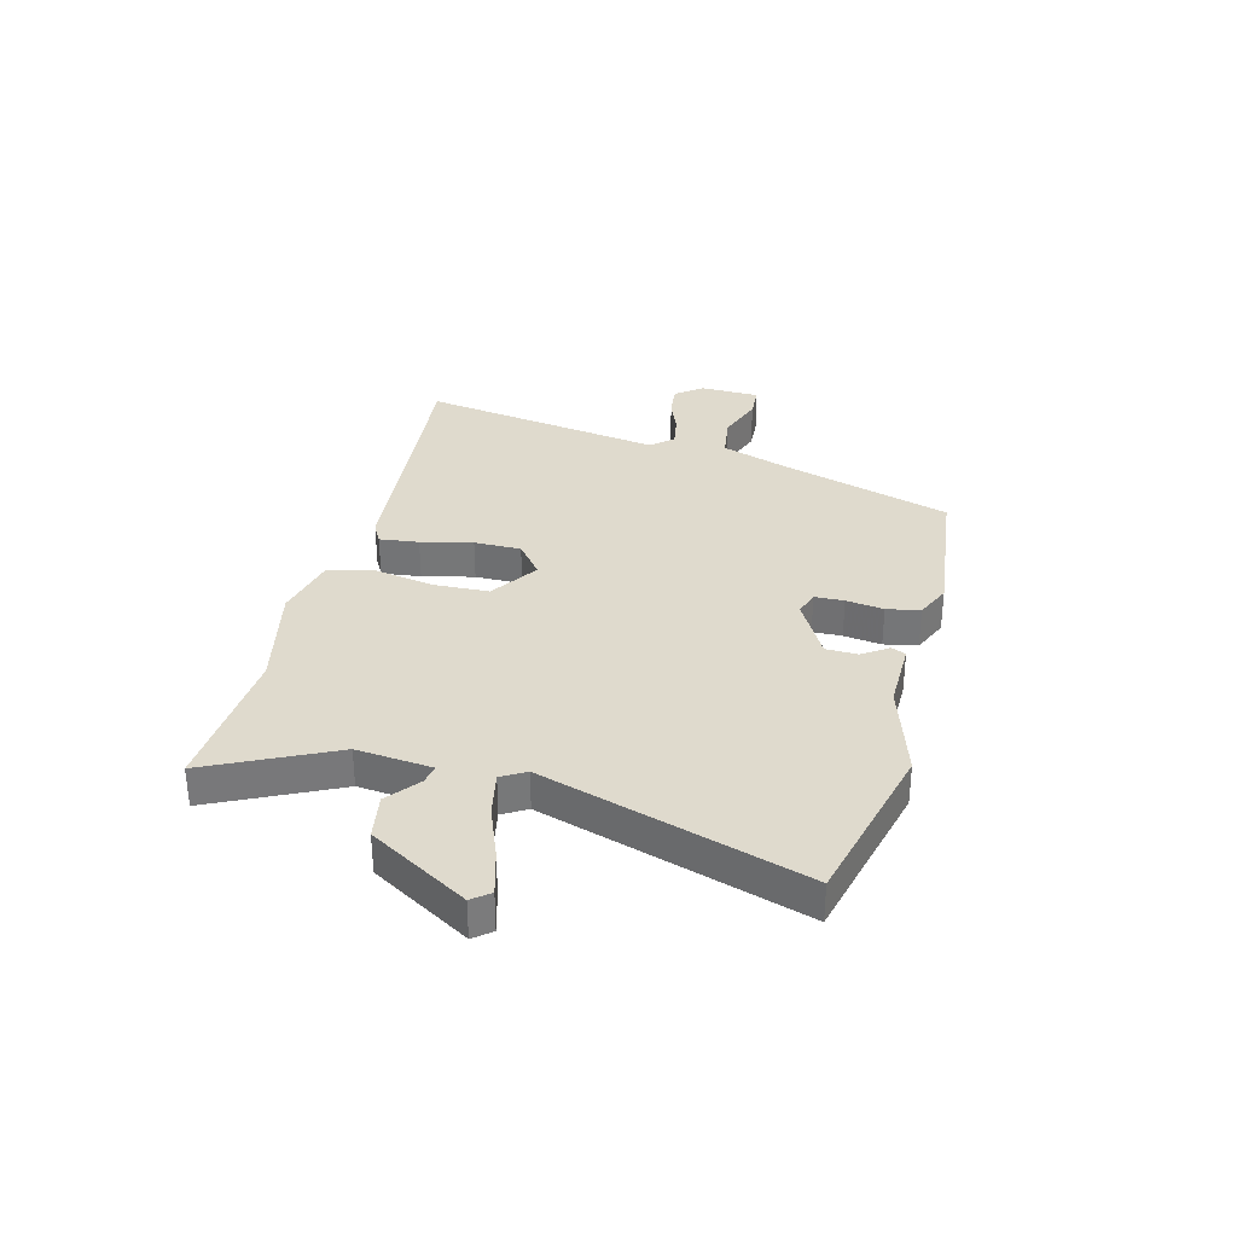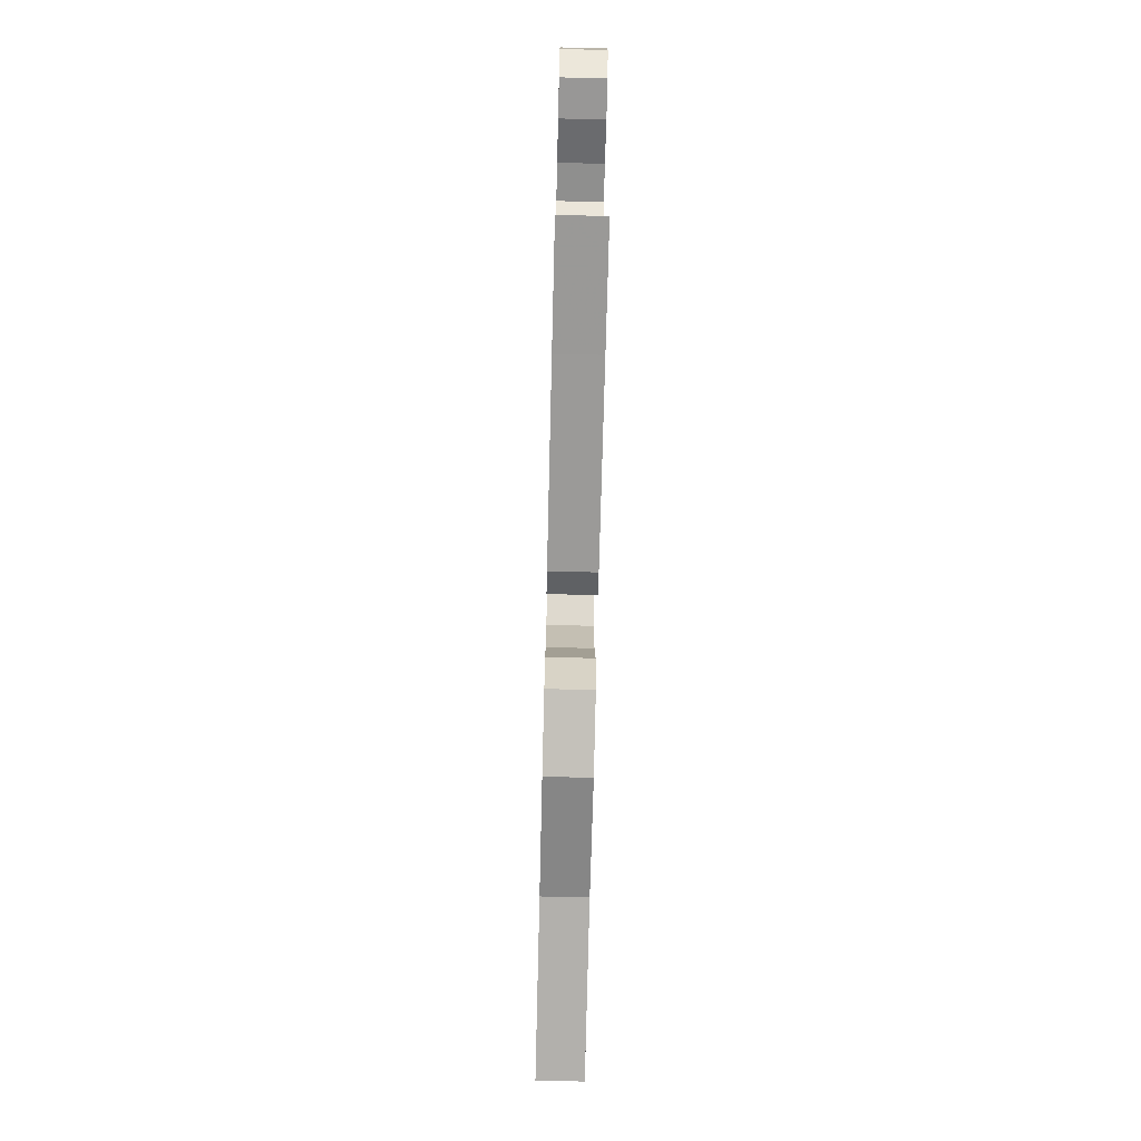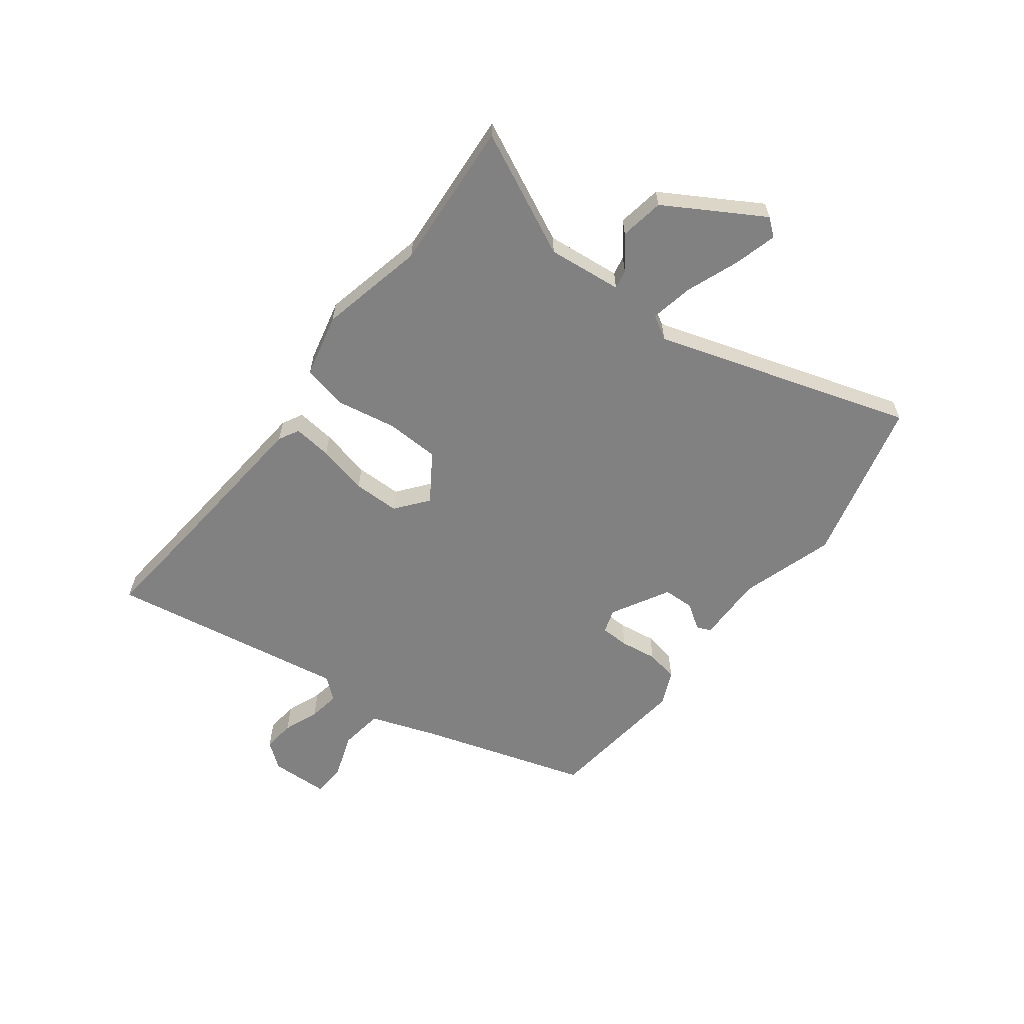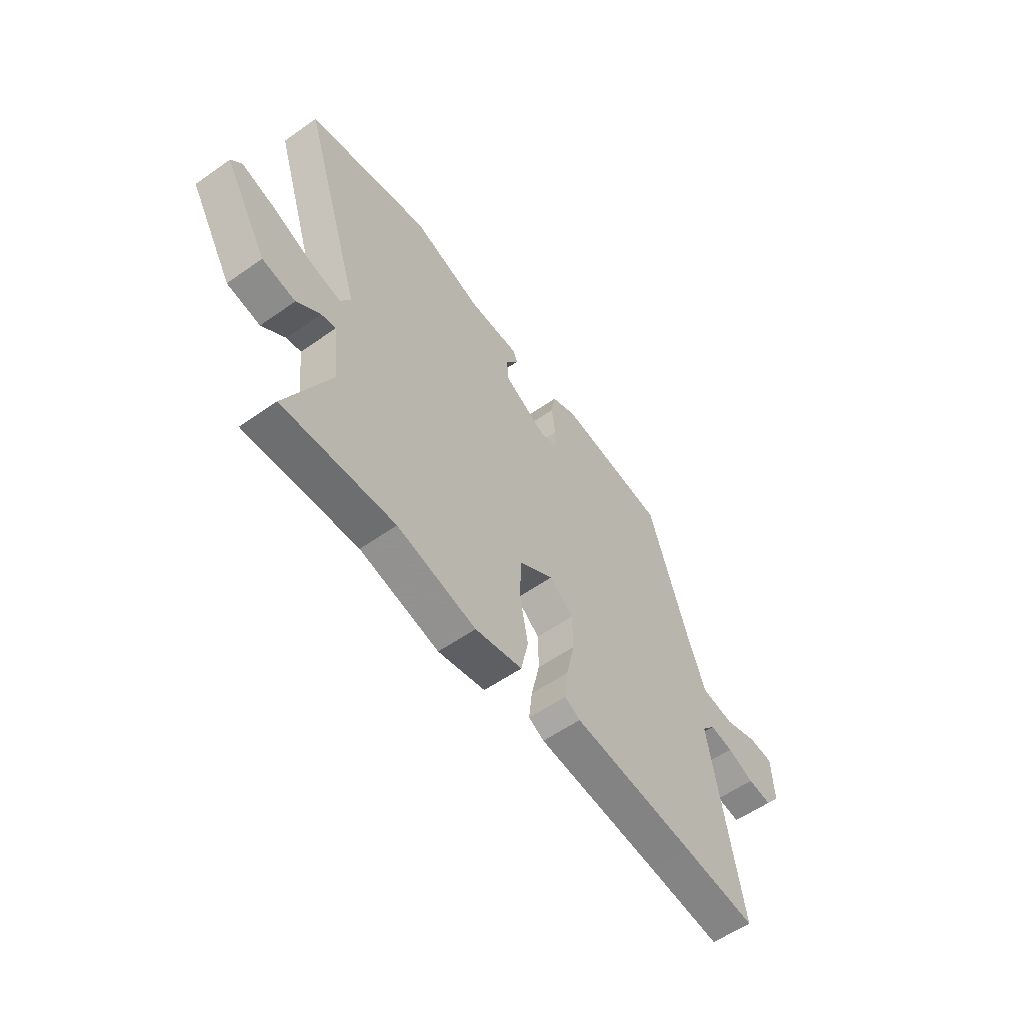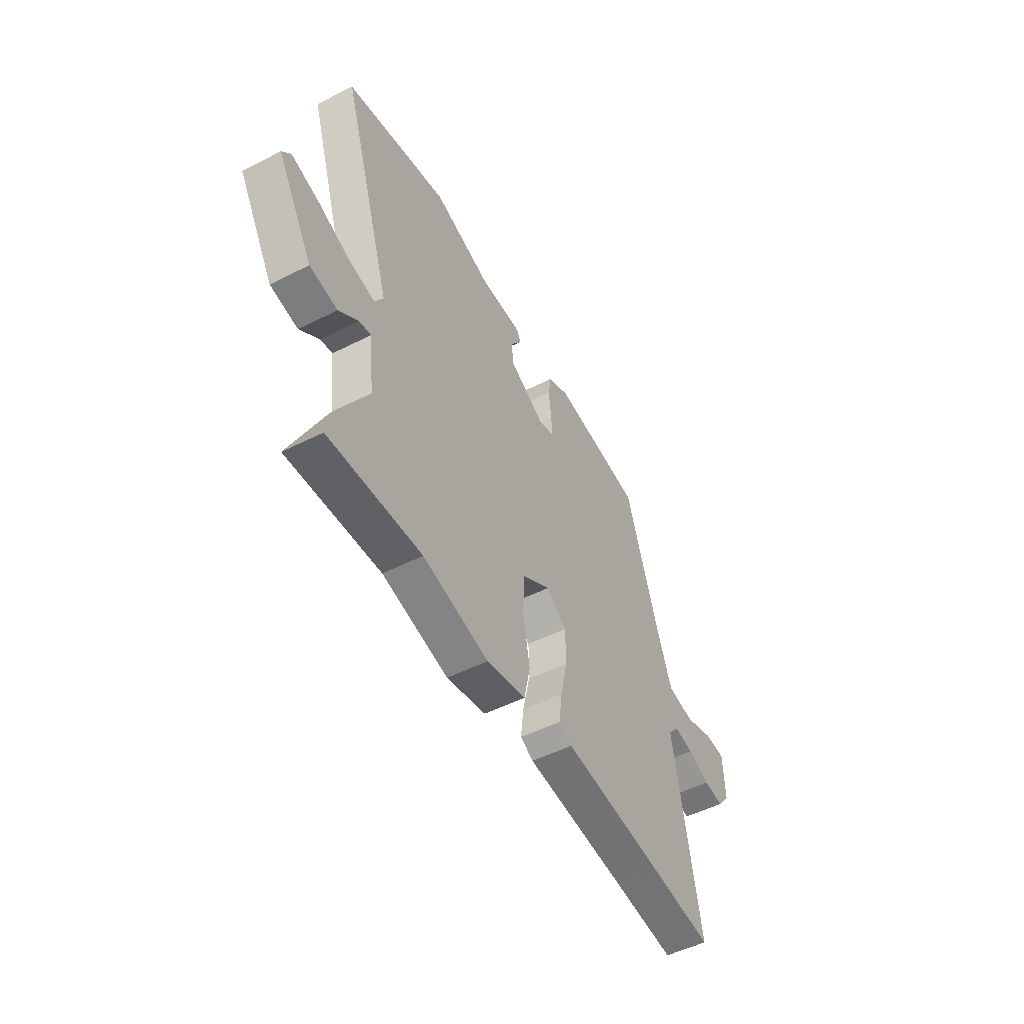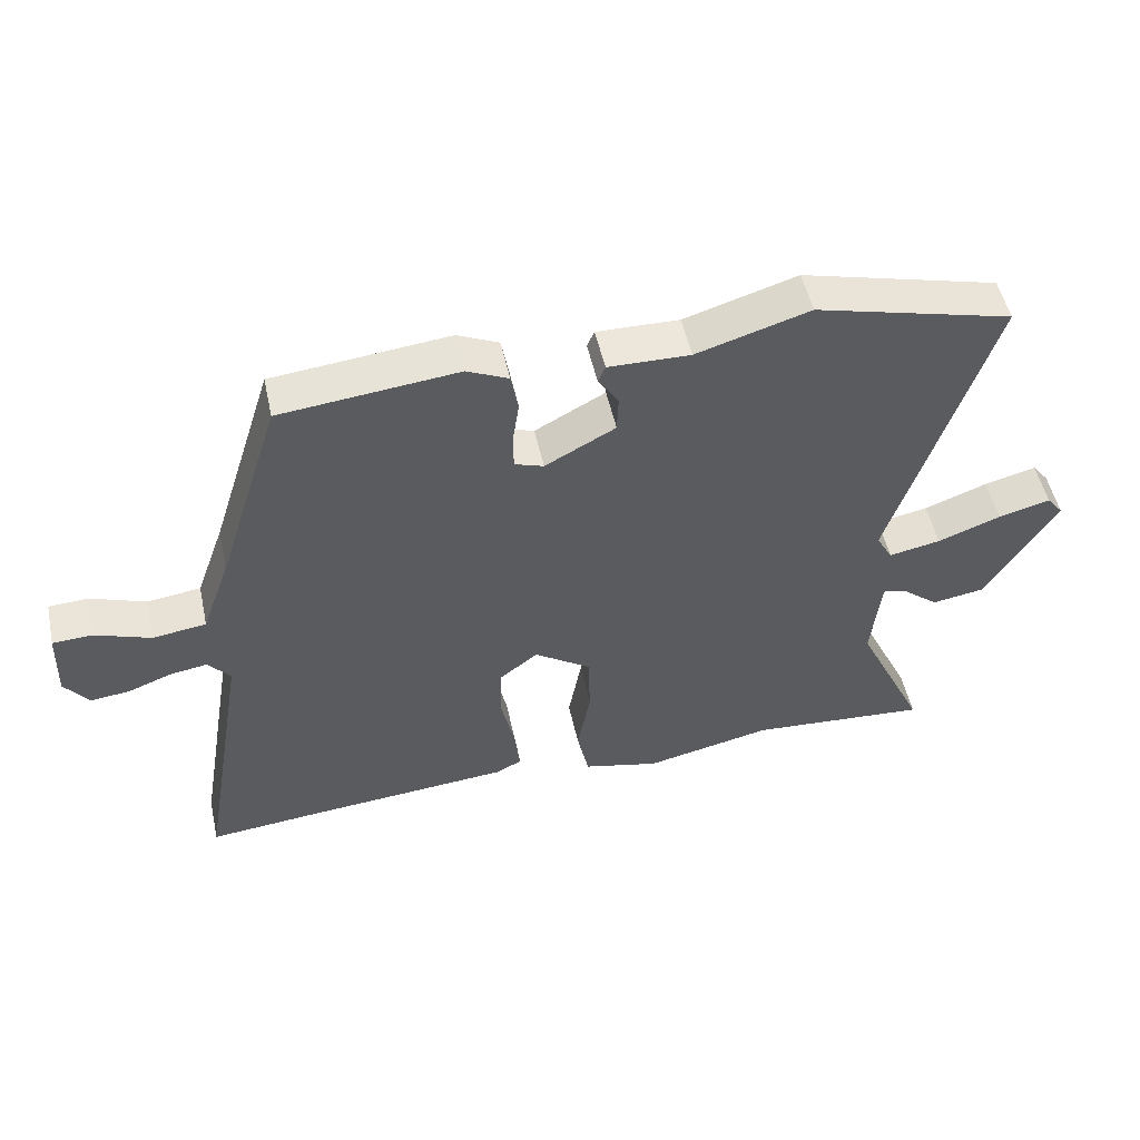
<metadata>
{"format":"obj","ext":"obj","renderer":"f3d","projection":"perspective","resolution":1024,"background":"white","views":[{"elev":32.8,"azim":-76.1,"up":"+Y"},{"elev":-74.2,"azim":88.6,"up":"+Z"},{"elev":-60.4,"azim":-127.6,"up":"+Y"},{"elev":-57.5,"azim":-53.9,"up":"+Z"},{"elev":-51.5,"azim":-61.3,"up":"+Z"},{"elev":51.6,"azim":167.7,"up":"+Z"}]}
</metadata>
<code>
v 0.605 0.07 -0.51
v 0.422 0.07 -0.493
v 0.12 0.07 -0.468
v 0.082 0.07 -0.448
v 0.09 0.07 -0.377
v 0.111 0.07 -0.284
v 0.11 0.07 -0.199
v 0.051 0.07 -0.153
v -0.035 0.07 -0.211
v -0.038 0.07 -0.31
v -0.018 0.07 -0.418
v -0.036 0.07 -0.502
v -0.152 0.07 -0.53
v -0.346 0.07 -0.488
v -0.619 0.07 -0.509
v -0.513 0.07 -0.284
v -0.528 0.07 -0.148
v -0.563 0.07 -0.155
v -0.62 0.07 -0.202
v -0.701 0.07 -0.189
v -0.807 0.07 -0.013
v -0.782 0.07 0.019
v -0.703 0.07 -0.002
v -0.607 0.07 -0.038
v -0.528 0.07 -0.053
v -0.503 0.07 -0.009
v -0.653 0.07 0.46
v -0.352 0.07 0.539
v -0.18 0.07 0.487
v -0.055 0.07 0.49
v -0.044 0.07 0.464
v -0.075 0.07 0.417
v -0.073 0.07 0.36
v 0.034 0.07 0.302
v 0.078 0.07 0.317
v 0.079 0.07 0.37
v 0.069 0.07 0.438
v 0.08 0.07 0.498
v 0.143 0.07 0.527
v 0.412 0.07 0.499
v 0.509 0.07 0.192
v 0.553 0.07 0.069
v 0.634 0.07 0.058
v 0.719 0.07 0.089
v 0.779 0.07 0.086
v 0.783 0.07 -0.022
v 0.746 0.07 -0.07
v 0.687 0.07 -0.064
v 0.621 0.07 -0.039
v 0.564 0.07 -0.03
v 0.53 0.07 -0.07
v 0.605 0 -0.51
v 0.422 0 -0.493
v 0.12 0 -0.468
v 0.082 0 -0.448
v 0.09 0 -0.377
v 0.111 0 -0.284
v 0.11 0 -0.199
v 0.051 0 -0.153
v -0.035 0 -0.211
v -0.038 0 -0.31
v -0.018 0 -0.418
v -0.036 0 -0.502
v -0.152 0 -0.53
v -0.346 0 -0.488
v -0.619 0 -0.509
v -0.513 0 -0.284
v -0.528 0 -0.148
v -0.563 0 -0.155
v -0.62 0 -0.202
v -0.701 0 -0.189
v -0.807 0 -0.013
v -0.782 0 0.019
v -0.703 0 -0.002
v -0.607 0 -0.038
v -0.528 0 -0.053
v -0.503 0 -0.009
v -0.653 0 0.46
v -0.352 0 0.539
v -0.18 0 0.487
v -0.055 0 0.49
v -0.044 0 0.464
v -0.075 0 0.417
v -0.073 0 0.36
v 0.034 0 0.302
v 0.078 0 0.317
v 0.079 0 0.37
v 0.069 0 0.438
v 0.08 0 0.498
v 0.143 0 0.527
v 0.412 0 0.499
v 0.509 0 0.192
v 0.553 0 0.069
v 0.634 0 0.058
v 0.719 0 0.089
v 0.779 0 0.086
v 0.783 0 -0.022
v 0.746 0 -0.07
v 0.687 0 -0.064
v 0.621 0 -0.039
v 0.564 0 -0.03
v 0.53 0 -0.07
f 47 48 49
f 46 47 49
f 45 46 49
f 44 45 49
f 43 44 49
f 42 43 49 50
f 41 42 50 51
f 40 41 51
f 39 40 51
f 38 39 51
f 37 38 51
f 36 37 51
f 29 30 31 32
f 29 32 33
f 28 29 33
f 27 28 33
f 26 27 33
f 25 26 33 34
f 22 23 24
f 21 22 24
f 20 21 24
f 19 20 24
f 18 19 24
f 17 18 24 25
f 25 34 35
f 17 25 35
f 16 17 35
f 12 13 14
f 11 12 14
f 10 11 14
f 14 15 16
f 10 14 16
f 9 10 16
f 4 5 6
f 3 4 6
f 2 3 6
f 2 6 7
f 1 2 7
f 51 1 7
f 36 51 7
f 35 36 7
f 8 9 16 35
f 7 8 35
f 100 99 98
f 100 98 97
f 100 97 96
f 100 96 95
f 100 95 94
f 101 100 94 93
f 102 101 93 92
f 102 92 91
f 102 91 90
f 102 90 89
f 102 89 88
f 102 88 87
f 83 82 81 80
f 84 83 80
f 84 80 79
f 84 79 78
f 84 78 77
f 85 84 77 76
f 75 74 73
f 75 73 72
f 75 72 71
f 75 71 70
f 75 70 69
f 76 75 69 68
f 86 85 76
f 86 76 68
f 86 68 67
f 65 64 63
f 65 63 62
f 65 62 61
f 67 66 65
f 67 65 61
f 67 61 60
f 57 56 55
f 57 55 54
f 57 54 53
f 58 57 53
f 58 53 52
f 58 52 102
f 58 102 87
f 58 87 86
f 86 67 60 59
f 86 59 58
f 1 52 53 2
f 2 53 54 3
f 3 54 55 4
f 4 55 56 5
f 5 56 57 6
f 6 57 58 7
f 7 58 59 8
f 8 59 60 9
f 9 60 61 10
f 10 61 62 11
f 11 62 63 12
f 12 63 64 13
f 13 64 65 14
f 14 65 66 15
f 15 66 67 16
f 16 67 68 17
f 17 68 69 18
f 18 69 70 19
f 19 70 71 20
f 20 71 72 21
f 21 72 73 22
f 22 73 74 23
f 23 74 75 24
f 24 75 76 25
f 25 76 77 26
f 26 77 78 27
f 27 78 79 28
f 28 79 80 29
f 29 80 81 30
f 30 81 82 31
f 31 82 83 32
f 32 83 84 33
f 33 84 85 34
f 34 85 86 35
f 35 86 87 36
f 36 87 88 37
f 37 88 89 38
f 38 89 90 39
f 39 90 91 40
f 40 91 92 41
f 41 92 93 42
f 42 93 94 43
f 43 94 95 44
f 44 95 96 45
f 45 96 97 46
f 46 97 98 47
f 47 98 99 48
f 48 99 100 49
f 49 100 101 50
f 50 101 102 51
f 51 102 52 1

</code>
